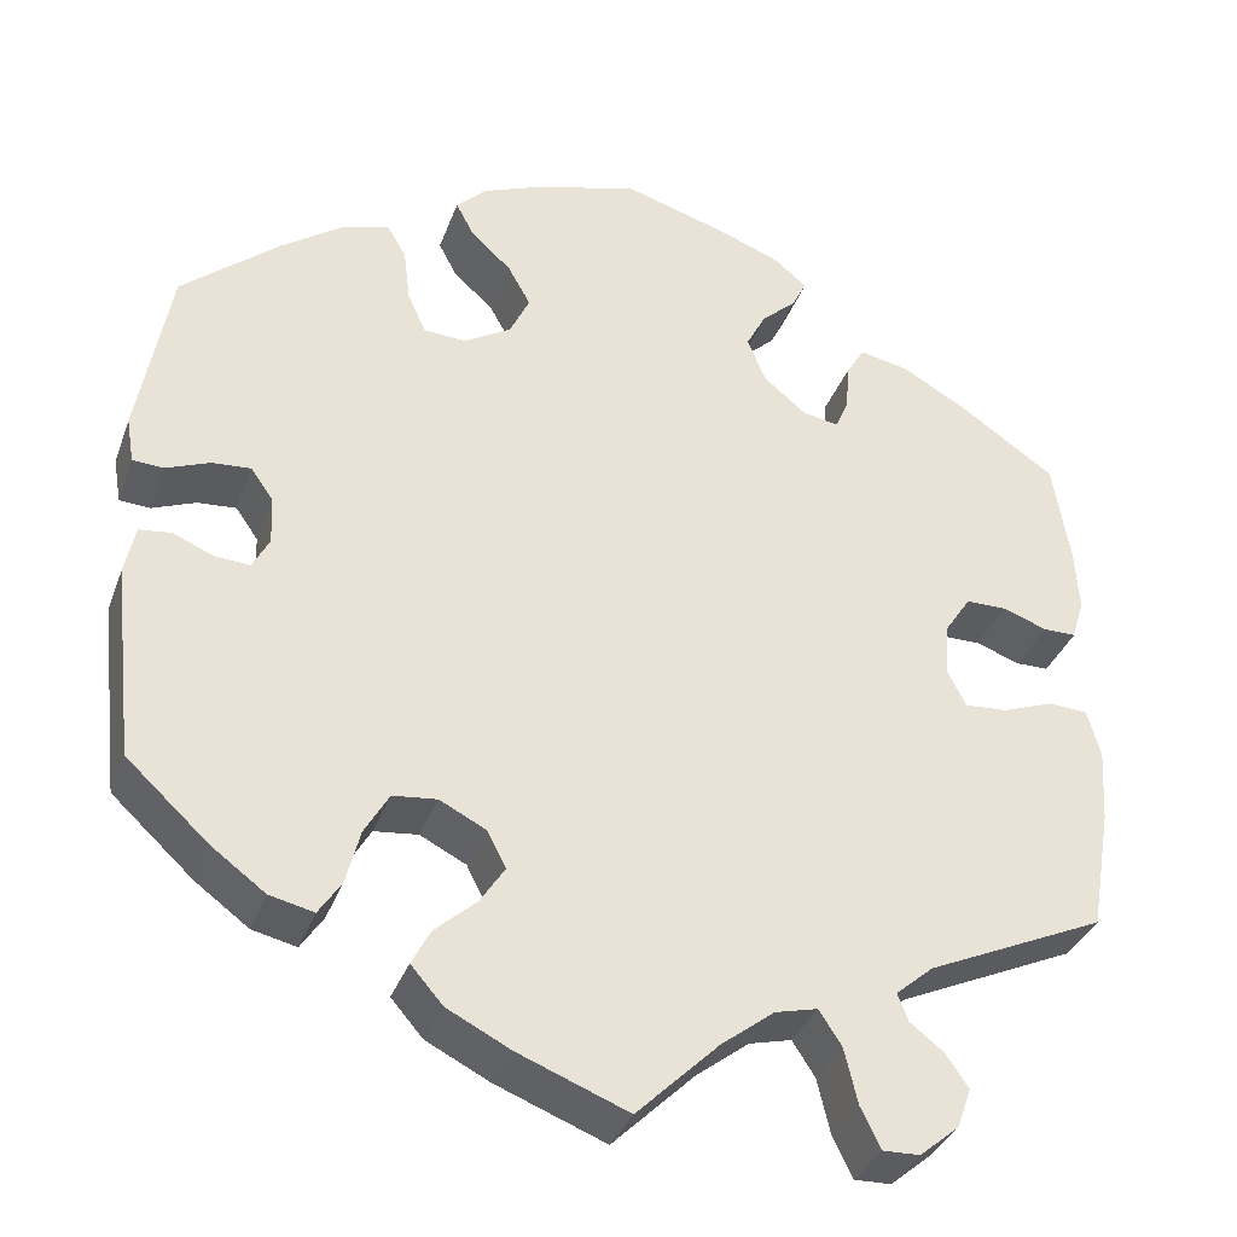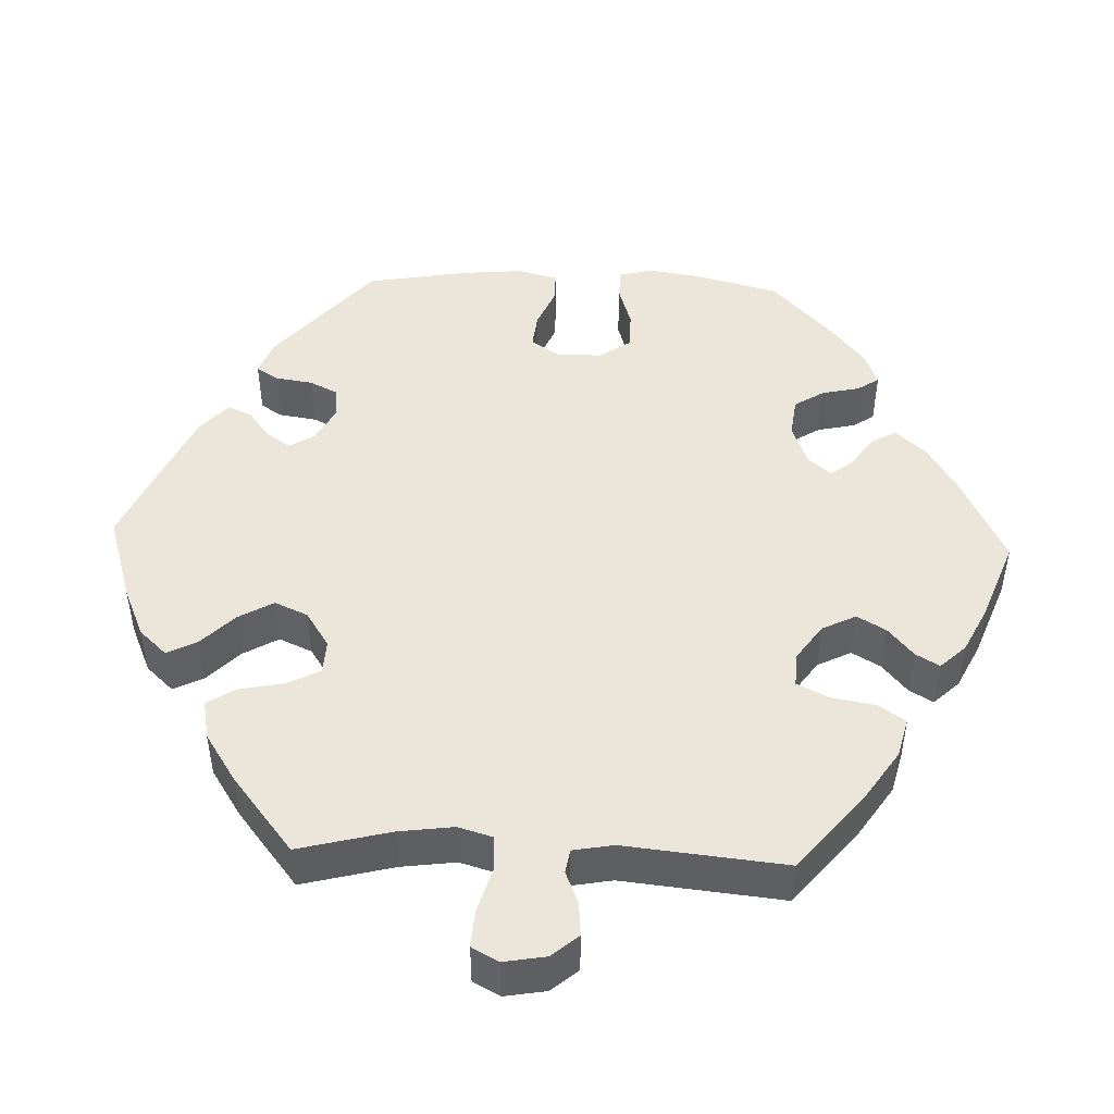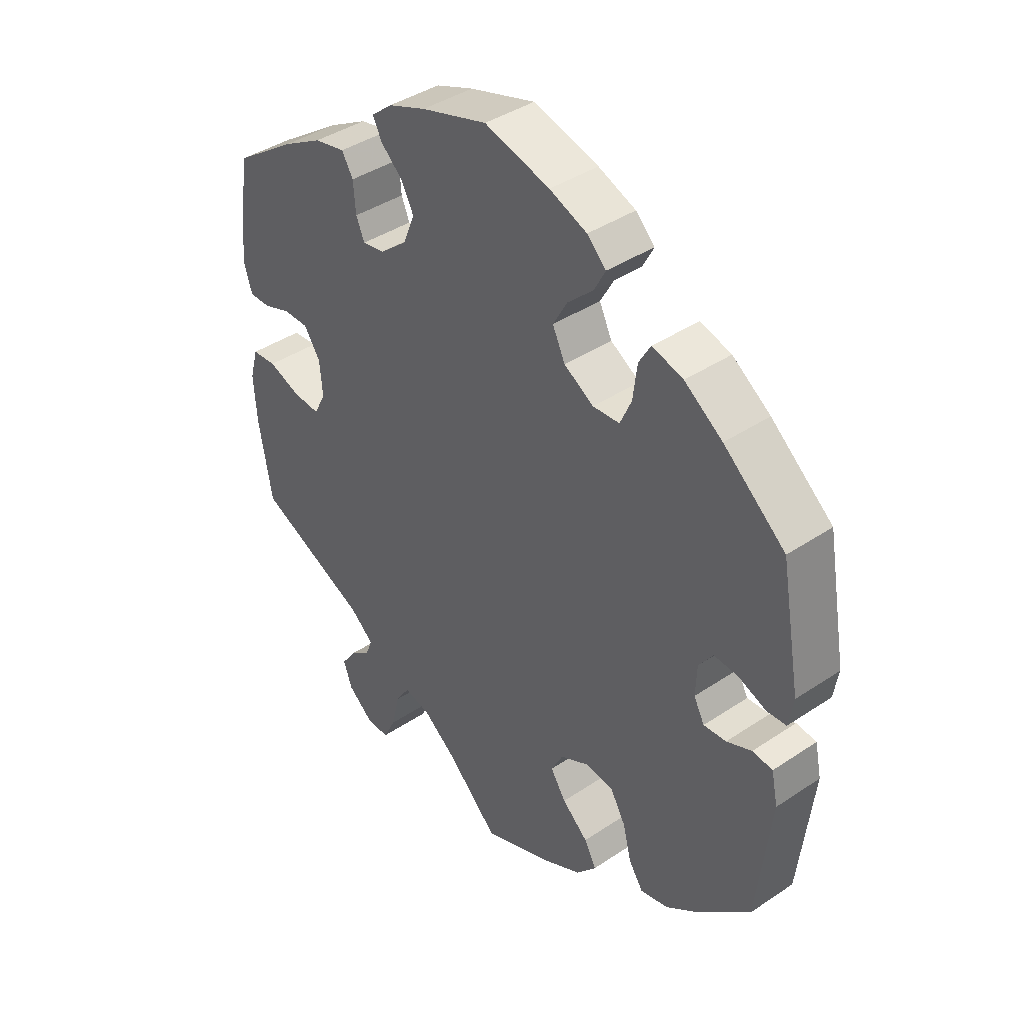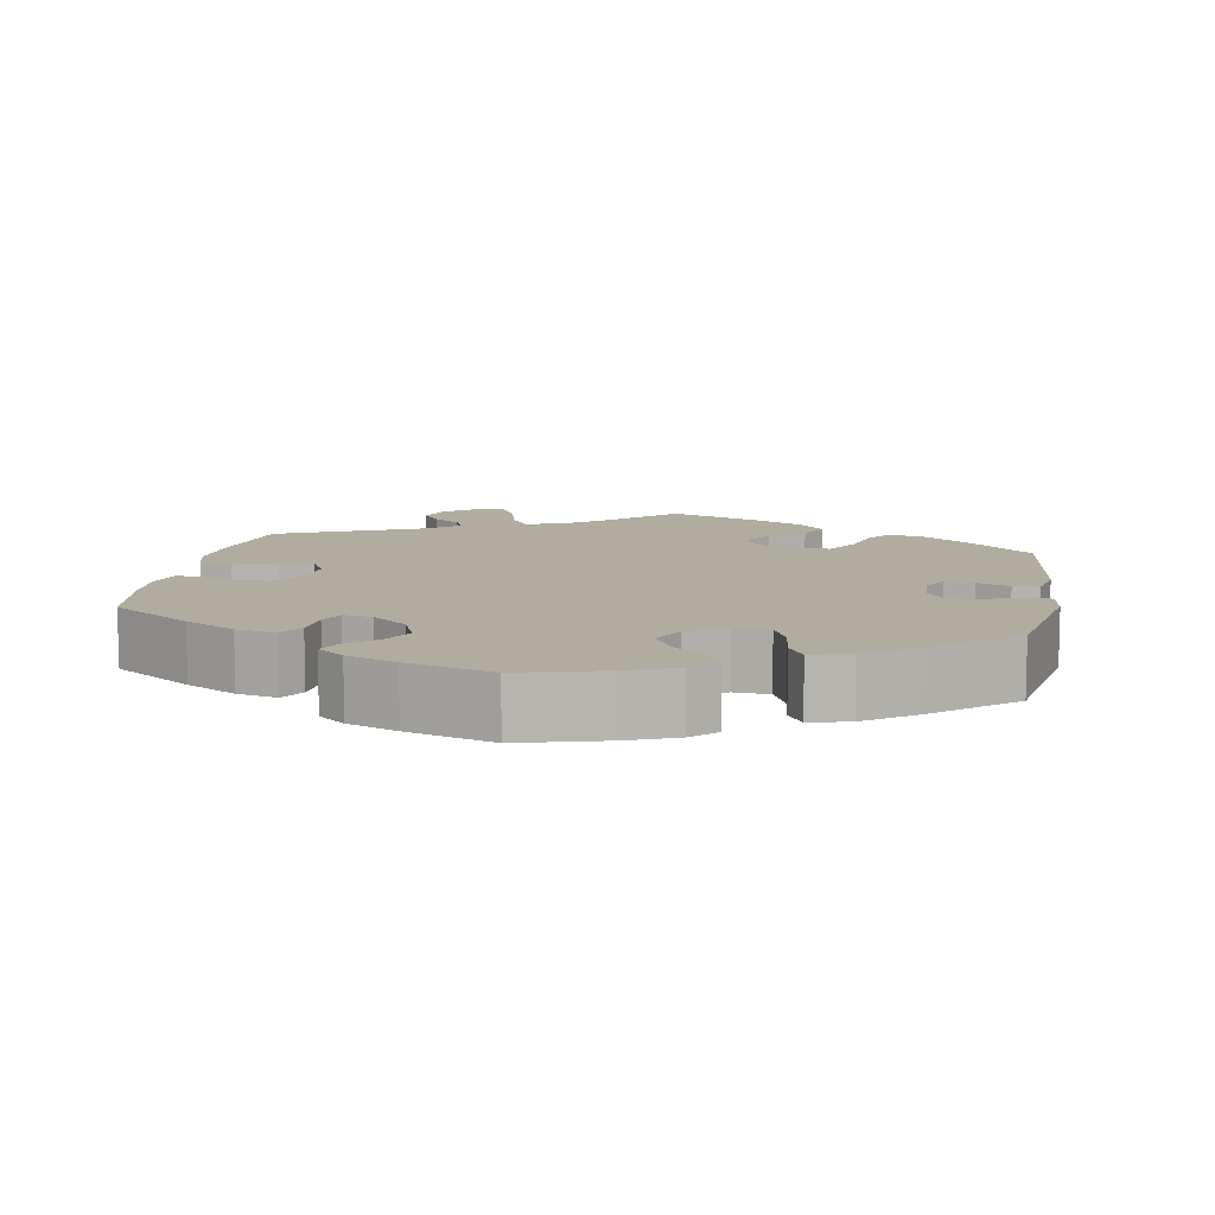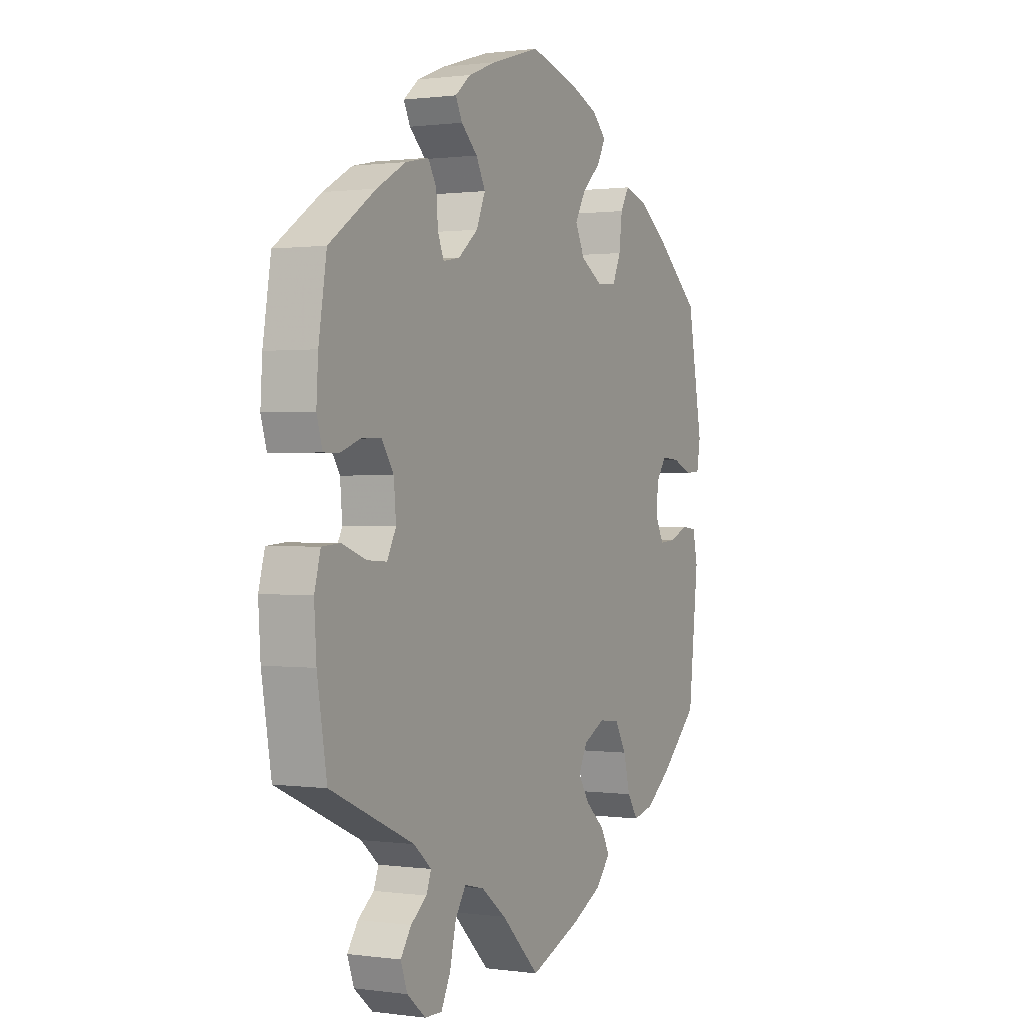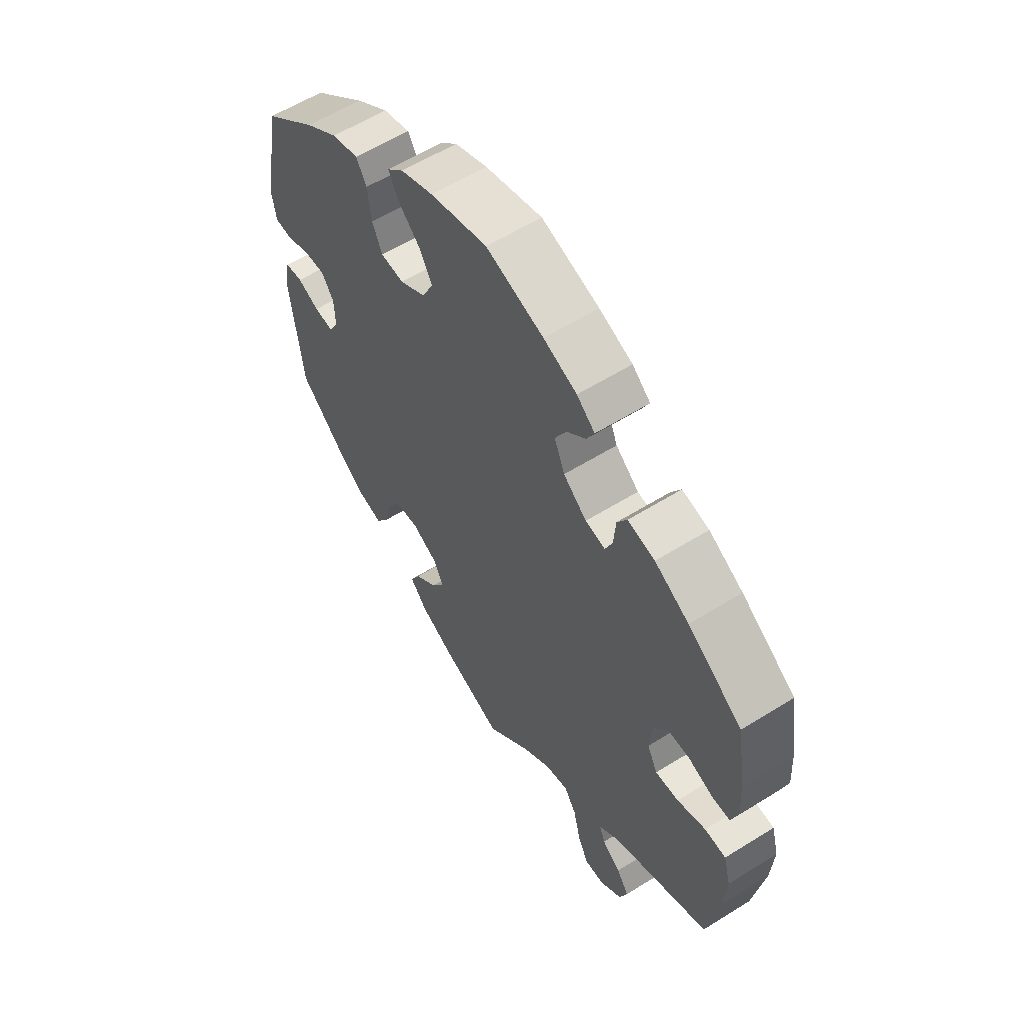
<metadata>
{"format":"obj","ext":"obj","renderer":"f3d","projection":"perspective","resolution":1024,"background":"white","views":[{"elev":-34.9,"azim":161.4,"up":"+Z"},{"elev":47.1,"azim":-147.8,"up":"+Y"},{"elev":40.6,"azim":50.6,"up":"+Z"},{"elev":9.9,"azim":9.9,"up":"+Y"},{"elev":0.7,"azim":-63.1,"up":"+Z"},{"elev":59.0,"azim":-122.7,"up":"+Z"}]}
</metadata>
<code>
v 0.413 0.07 -0.369
v 0.356 0.07 -0.411
v 0.309 0.07 -0.422
v 0.285 0.07 -0.386
v 0.27 0.07 -0.328
v 0.244 0.07 -0.283
v 0.197 0.07 -0.278
v 0.148 0.07 -0.303
v 0.128 0.07 -0.342
v 0.154 0.07 -0.382
v 0.198 0.07 -0.421
v 0.218 0.07 -0.459
v 0.184 0.07 -0.498
v 0.117 0.07 -0.532
v 0 0.07 -0.578
v -0.087 0.07 -0.493
v -0.143 0.07 -0.45
v -0.188 0.07 -0.439
v -0.212 0.07 -0.476
v -0.226 0.07 -0.535
v -0.247 0.07 -0.578
v -0.286 0.07 -0.577
v -0.328 0.07 -0.542
v -0.343 0.07 -0.5
v -0.319 0.07 -0.465
v -0.283 0.07 -0.437
v -0.272 0.07 -0.408
v -0.312 0.07 -0.374
v -0.501 0.07 -0.289
v -0.523 0.07 -0.159
v -0.528 0.07 -0.082
v -0.514 0.07 -0.031
v -0.473 0.07 -0.028
v -0.418 0.07 -0.048
v -0.373 0.07 -0.051
v -0.353 0.07 -0.012
v -0.358 0.07 0.045
v -0.385 0.07 0.086
v -0.428 0.07 0.086
v -0.475 0.07 0.069
v -0.51 0.07 0.069
v -0.523 0.07 0.112
v -0.519 0.07 0.178
v -0.501 0.07 0.289
v -0.396 0.07 0.361
v -0.33 0.07 0.398
v -0.278 0.07 0.409
v -0.259 0.07 0.377
v -0.255 0.07 0.327
v -0.241 0.07 0.294
v -0.203 0.07 0.301
v -0.158 0.07 0.338
v -0.138 0.07 0.386
v -0.159 0.07 0.426
v -0.196 0.07 0.46
v -0.211 0.07 0.49
v -0.176 0.07 0.519
v -0.112 0.07 0.544
v -0.001 0.07 0.578
v 0.109 0.07 0.548
v 0.172 0.07 0.523
v 0.204 0.07 0.492
v 0.185 0.07 0.456
v 0.142 0.07 0.416
v 0.118 0.07 0.373
v 0.139 0.07 0.329
v 0.189 0.07 0.299
v 0.234 0.07 0.302
v 0.253 0.07 0.345
v 0.26 0.07 0.402
v 0.28 0.07 0.436
v 0.332 0.07 0.421
v 0.396 0.07 0.376
v 0.5 0.07 0.289
v 0.534 0.07 0.101
v 0.526 0.07 0.053
v 0.493 0.07 0.051
v 0.447 0.07 0.069
v 0.406 0.07 0.072
v 0.382 0.07 0.038
v 0.38 0.07 -0.013
v 0.398 0.07 -0.047
v 0.436 0.07 -0.044
v 0.478 0.07 -0.026
v 0.512 0.07 -0.03
v 0.523 0.07 -0.082
v 0.5 0.07 -0.289
v 0.413 0 -0.369
v 0.356 0 -0.411
v 0.309 0 -0.422
v 0.285 0 -0.386
v 0.27 0 -0.328
v 0.244 0 -0.283
v 0.197 0 -0.278
v 0.148 0 -0.303
v 0.128 0 -0.342
v 0.154 0 -0.382
v 0.198 0 -0.421
v 0.218 0 -0.459
v 0.184 0 -0.498
v 0.117 0 -0.532
v 0 0 -0.578
v -0.087 0 -0.493
v -0.143 0 -0.45
v -0.188 0 -0.439
v -0.212 0 -0.476
v -0.226 0 -0.535
v -0.247 0 -0.578
v -0.286 0 -0.577
v -0.328 0 -0.542
v -0.343 0 -0.5
v -0.319 0 -0.465
v -0.283 0 -0.437
v -0.272 0 -0.408
v -0.312 0 -0.374
v -0.501 0 -0.289
v -0.523 0 -0.159
v -0.528 0 -0.082
v -0.514 0 -0.031
v -0.473 0 -0.028
v -0.418 0 -0.048
v -0.373 0 -0.051
v -0.353 0 -0.012
v -0.358 0 0.045
v -0.385 0 0.086
v -0.428 0 0.086
v -0.475 0 0.069
v -0.51 0 0.069
v -0.523 0 0.112
v -0.519 0 0.178
v -0.501 0 0.289
v -0.396 0 0.361
v -0.33 0 0.398
v -0.278 0 0.409
v -0.259 0 0.377
v -0.255 0 0.327
v -0.241 0 0.294
v -0.203 0 0.301
v -0.158 0 0.338
v -0.138 0 0.386
v -0.159 0 0.426
v -0.196 0 0.46
v -0.211 0 0.49
v -0.176 0 0.519
v -0.112 0 0.544
v -0.001 0 0.578
v 0.109 0 0.548
v 0.172 0 0.523
v 0.204 0 0.492
v 0.185 0 0.456
v 0.142 0 0.416
v 0.118 0 0.373
v 0.139 0 0.329
v 0.189 0 0.299
v 0.234 0 0.302
v 0.253 0 0.345
v 0.26 0 0.402
v 0.28 0 0.436
v 0.332 0 0.421
v 0.396 0 0.376
v 0.5 0 0.289
v 0.534 0 0.101
v 0.526 0 0.053
v 0.493 0 0.051
v 0.447 0 0.069
v 0.406 0 0.072
v 0.382 0 0.038
v 0.38 0 -0.013
v 0.398 0 -0.047
v 0.436 0 -0.044
v 0.478 0 -0.026
v 0.512 0 -0.03
v 0.523 0 -0.082
v 0.5 0 -0.289
f 83 84 85 86
f 82 83 86 87
f 81 82 87 1
f 75 76 77 78
f 75 78 79
f 74 75 79
f 73 74 79 80
f 69 70 71 72
f 68 69 72 73
f 61 62 63 64
f 61 64 65
f 60 61 65
f 59 60 65
f 58 59 65 66
f 54 55 56 57
f 53 54 57 58
f 46 47 48 49
f 46 49 50
f 45 46 50
f 44 45 50
f 43 44 50
f 42 43 50 51
f 39 40 41 42
f 38 39 42 51
f 31 32 33 34
f 31 34 35
f 28 29 30 31
f 27 28 31 35
f 23 24 25 26
f 21 22 23 26
f 19 20 21 26
f 18 19 26 27
f 17 18 27 35
f 13 14 15 16
f 10 11 12 13
f 9 10 13 16
f 8 9 16 17
f 2 3 4 5
f 81 1 2 5
f 80 81 5 6
f 68 73 80 6
f 53 58 66
f 52 53 66 67
f 37 38 51 52
f 36 37 52 67
f 7 8 17 35
f 35 36 67 68
f 6 7 35 68
f 173 172 171 170
f 174 173 170 169
f 88 174 169 168
f 165 164 163 162
f 166 165 162
f 166 162 161
f 167 166 161 160
f 159 158 157 156
f 160 159 156 155
f 151 150 149 148
f 152 151 148
f 152 148 147
f 152 147 146
f 153 152 146 145
f 144 143 142 141
f 145 144 141 140
f 136 135 134 133
f 137 136 133
f 137 133 132
f 137 132 131
f 137 131 130
f 138 137 130 129
f 129 128 127 126
f 138 129 126 125
f 121 120 119 118
f 122 121 118
f 118 117 116 115
f 122 118 115 114
f 113 112 111 110
f 113 110 109 108
f 113 108 107 106
f 114 113 106 105
f 122 114 105 104
f 103 102 101 100
f 100 99 98 97
f 103 100 97 96
f 104 103 96 95
f 92 91 90 89
f 92 89 88 168
f 93 92 168 167
f 93 167 160 155
f 153 145 140
f 154 153 140 139
f 139 138 125 124
f 154 139 124 123
f 122 104 95 94
f 155 154 123 122
f 155 122 94 93
f 1 88 89 2
f 2 89 90 3
f 3 90 91 4
f 4 91 92 5
f 5 92 93 6
f 6 93 94 7
f 7 94 95 8
f 8 95 96 9
f 9 96 97 10
f 10 97 98 11
f 11 98 99 12
f 12 99 100 13
f 13 100 101 14
f 14 101 102 15
f 15 102 103 16
f 16 103 104 17
f 17 104 105 18
f 18 105 106 19
f 19 106 107 20
f 20 107 108 21
f 21 108 109 22
f 22 109 110 23
f 23 110 111 24
f 24 111 112 25
f 25 112 113 26
f 26 113 114 27
f 27 114 115 28
f 28 115 116 29
f 29 116 117 30
f 30 117 118 31
f 31 118 119 32
f 32 119 120 33
f 33 120 121 34
f 34 121 122 35
f 35 122 123 36
f 36 123 124 37
f 37 124 125 38
f 38 125 126 39
f 39 126 127 40
f 40 127 128 41
f 41 128 129 42
f 42 129 130 43
f 43 130 131 44
f 44 131 132 45
f 45 132 133 46
f 46 133 134 47
f 47 134 135 48
f 48 135 136 49
f 49 136 137 50
f 50 137 138 51
f 51 138 139 52
f 52 139 140 53
f 53 140 141 54
f 54 141 142 55
f 55 142 143 56
f 56 143 144 57
f 57 144 145 58
f 58 145 146 59
f 59 146 147 60
f 60 147 148 61
f 61 148 149 62
f 62 149 150 63
f 63 150 151 64
f 64 151 152 65
f 65 152 153 66
f 66 153 154 67
f 67 154 155 68
f 68 155 156 69
f 69 156 157 70
f 70 157 158 71
f 71 158 159 72
f 72 159 160 73
f 73 160 161 74
f 74 161 162 75
f 75 162 163 76
f 76 163 164 77
f 77 164 165 78
f 78 165 166 79
f 79 166 167 80
f 80 167 168 81
f 81 168 169 82
f 82 169 170 83
f 83 170 171 84
f 84 171 172 85
f 85 172 173 86
f 86 173 174 87
f 87 174 88 1

</code>
